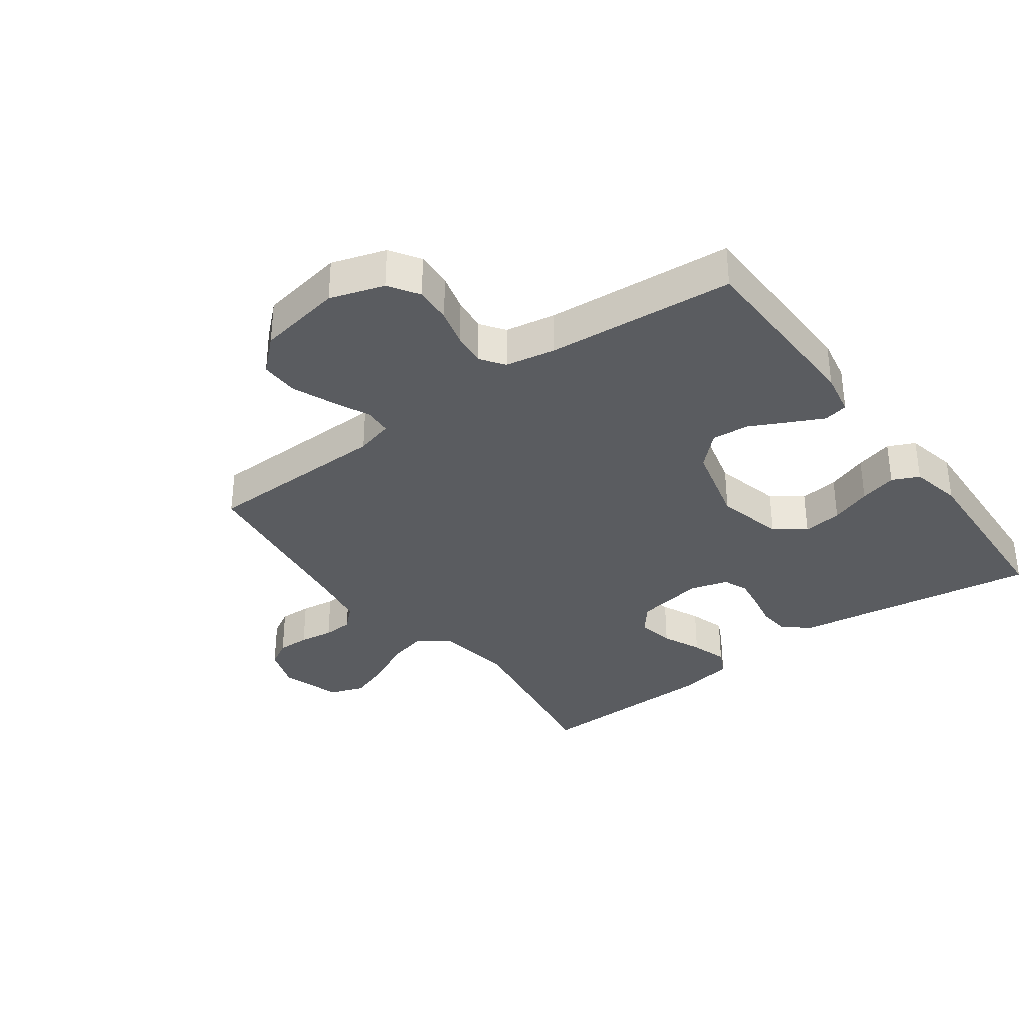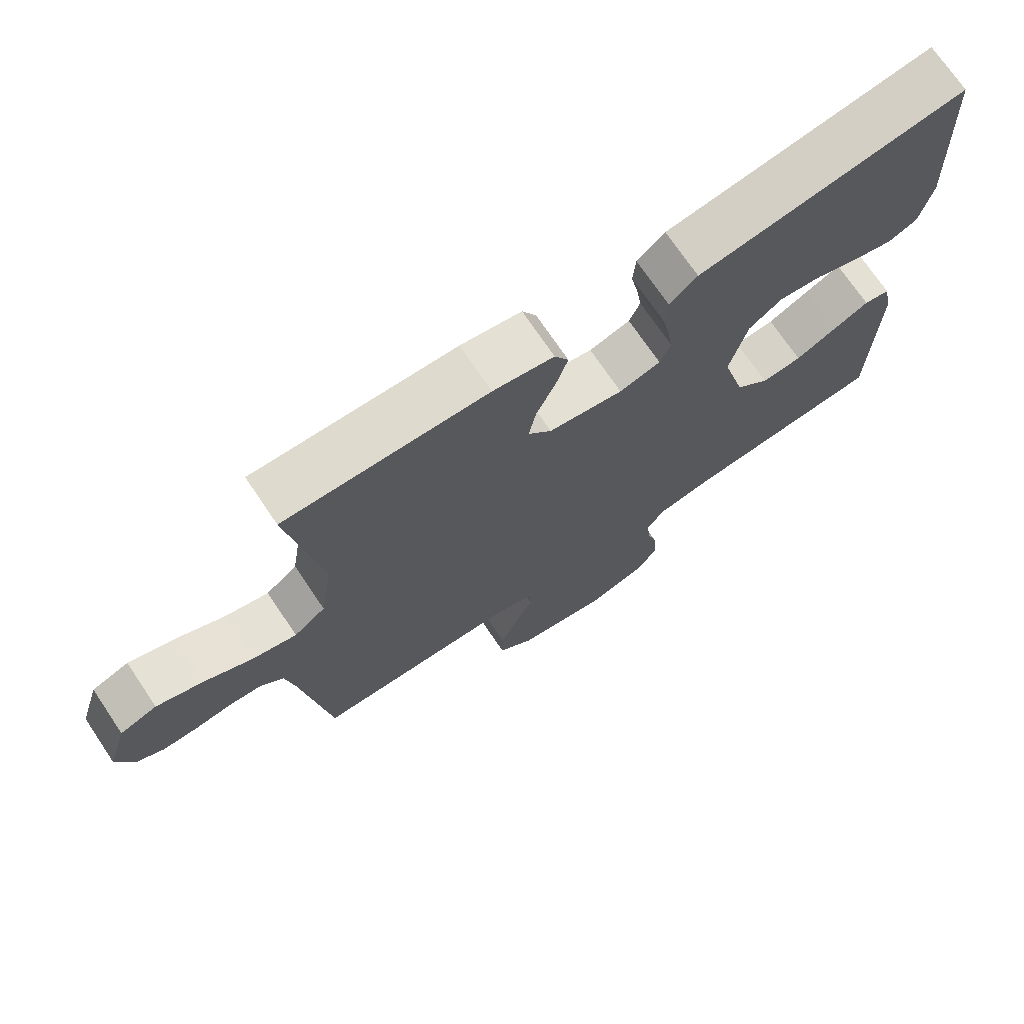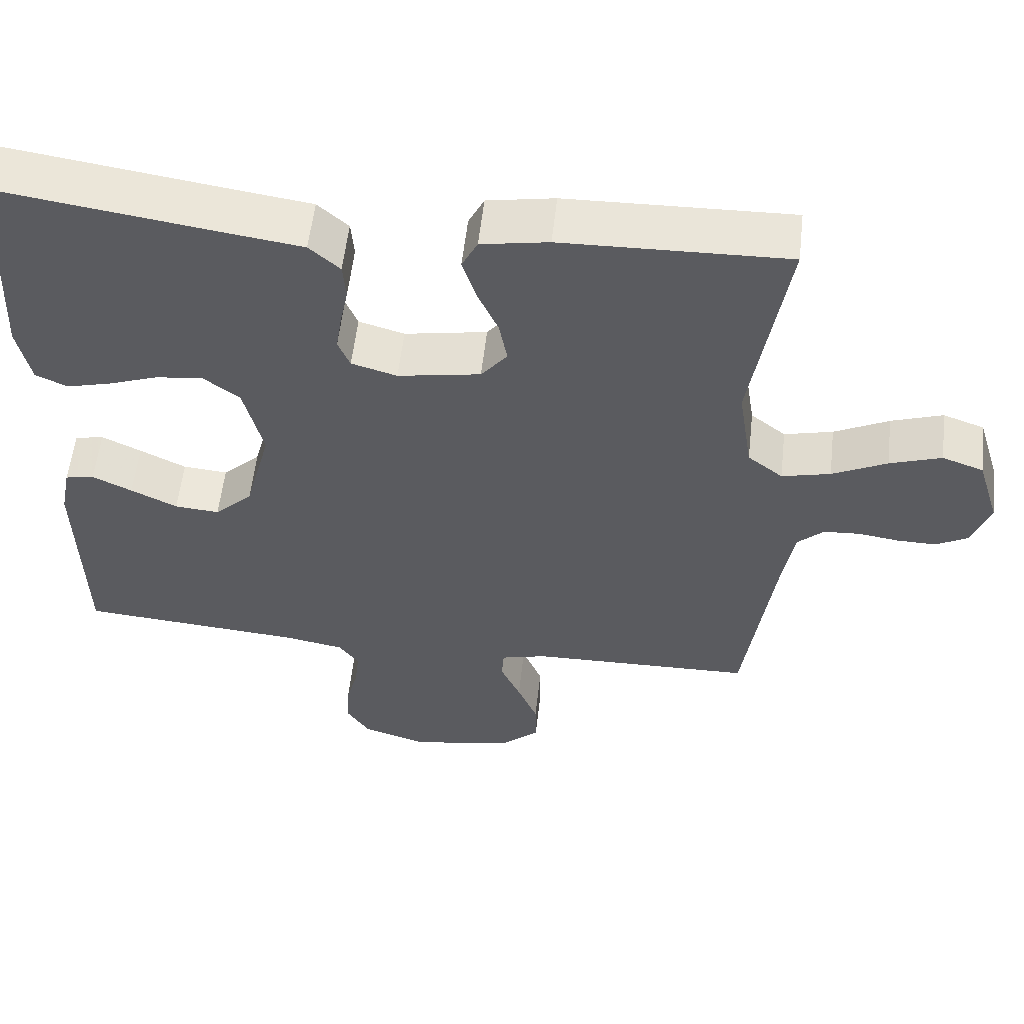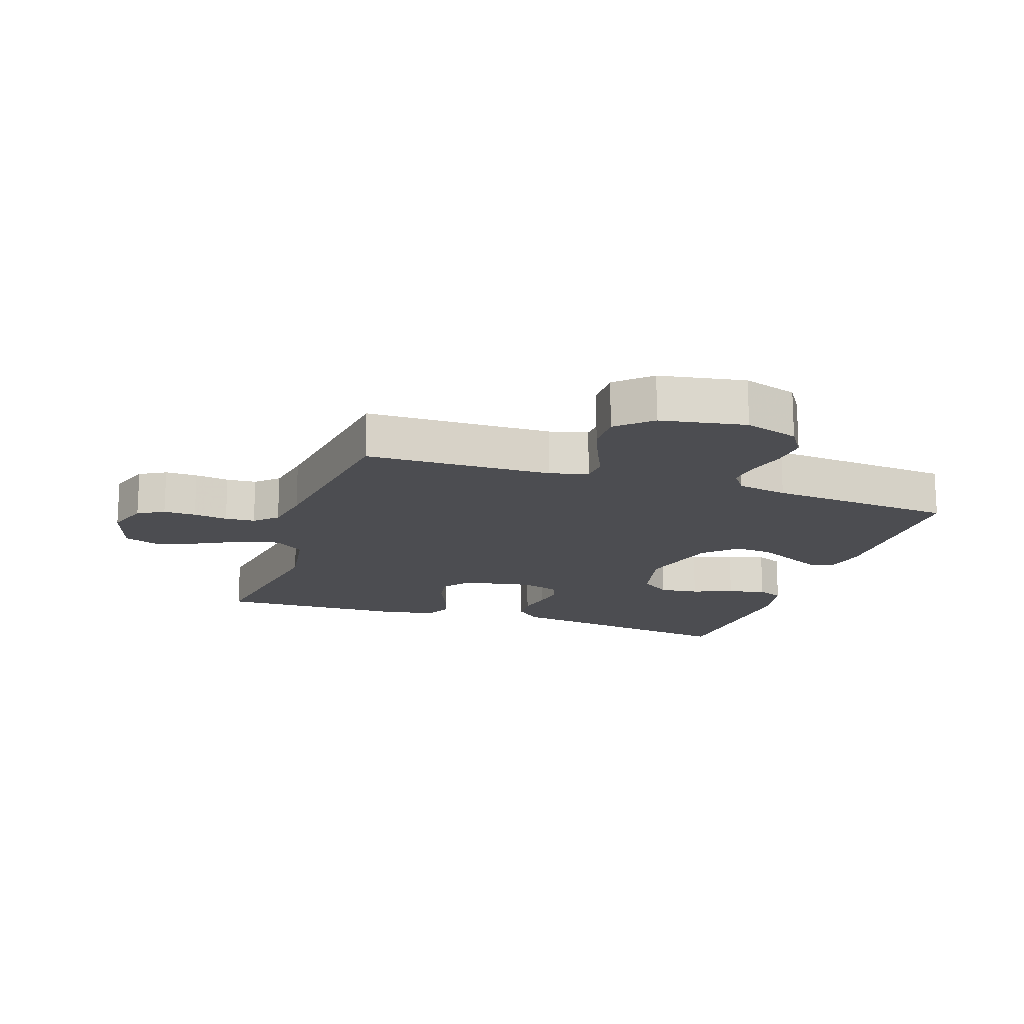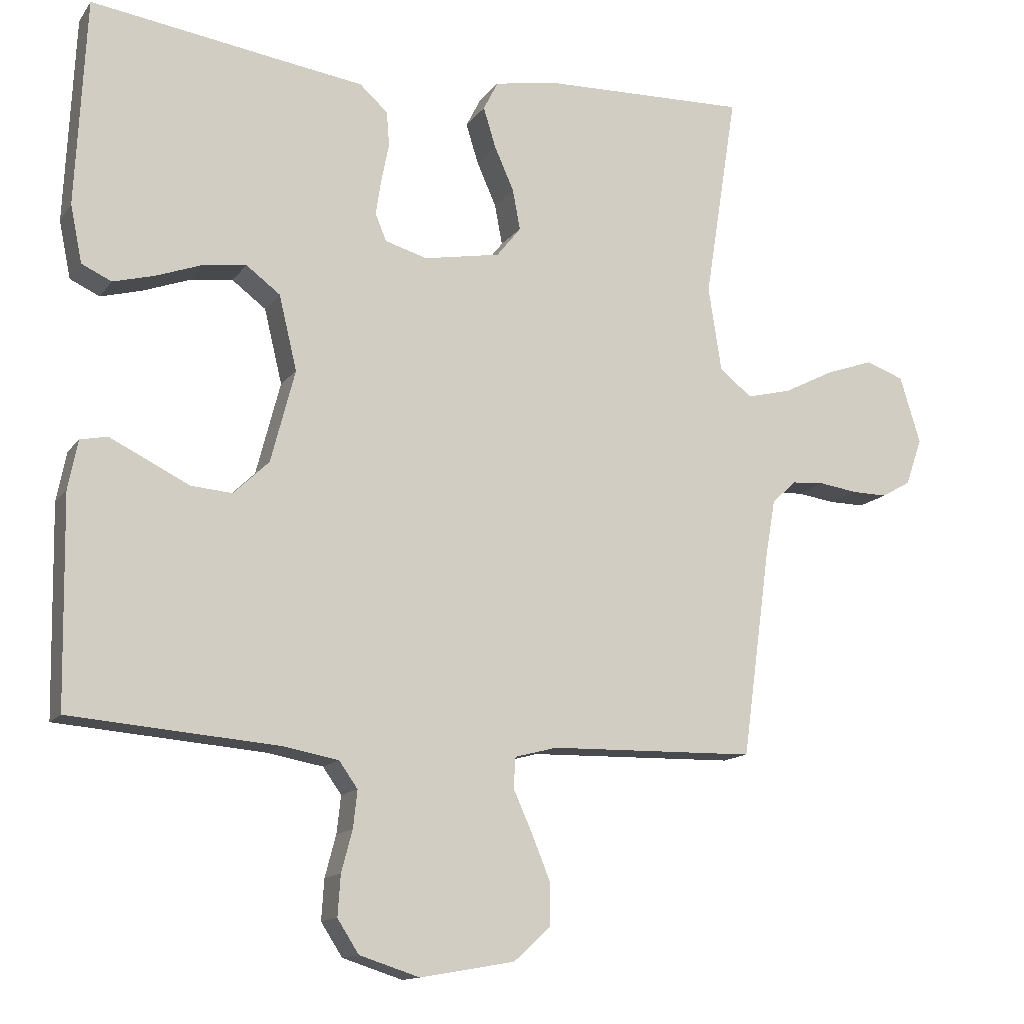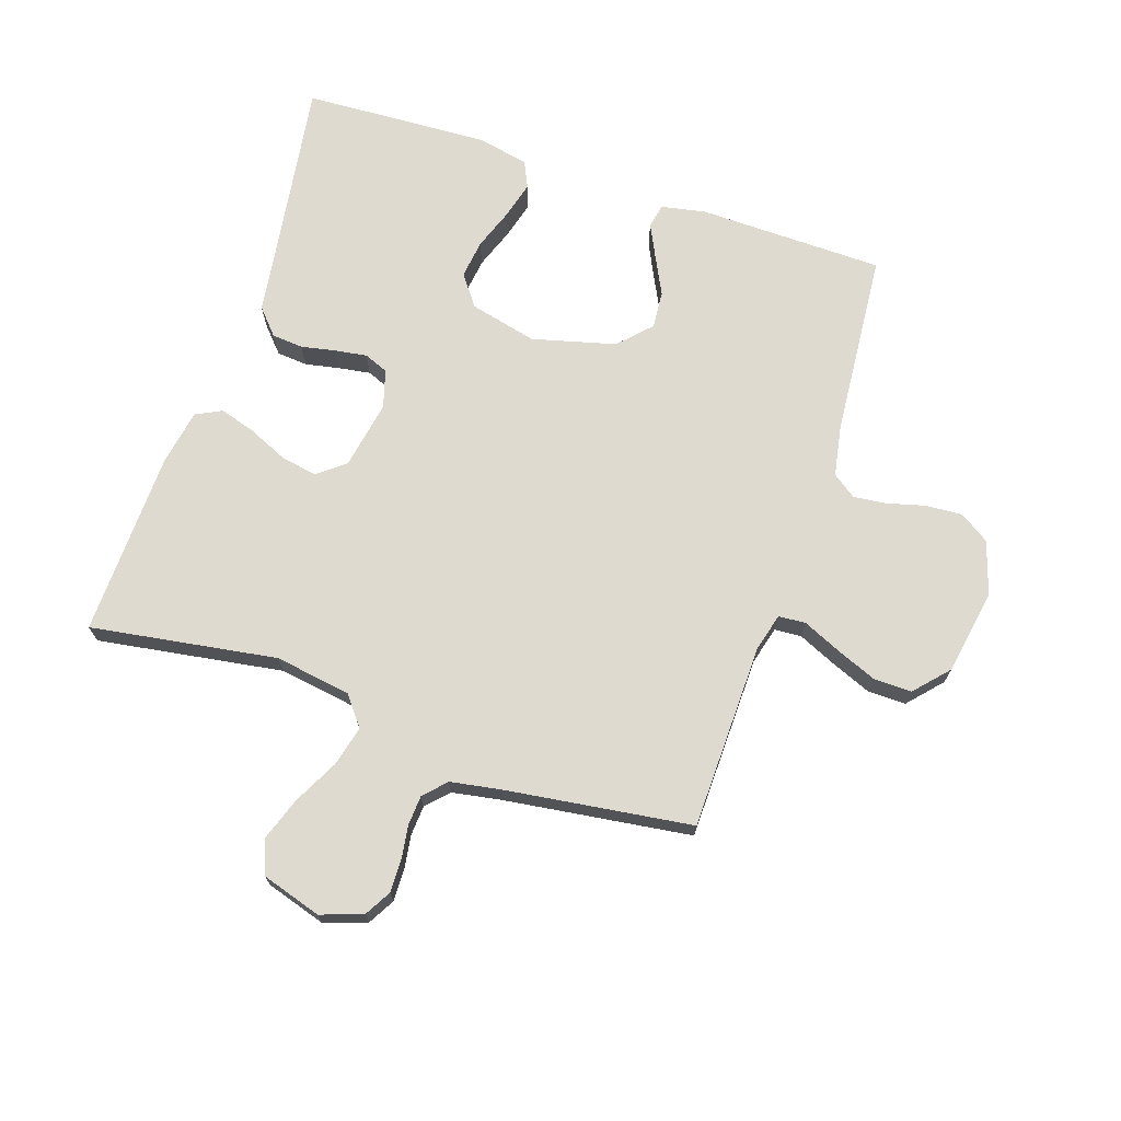
<metadata>
{"format":"obj","ext":"obj","renderer":"f3d","projection":"perspective","resolution":1024,"background":"white","views":[{"elev":-34.1,"azim":-143.6,"up":"+Y"},{"elev":72.4,"azim":146.0,"up":"+Z"},{"elev":56.6,"azim":6.4,"up":"+Z"},{"elev":-16.2,"azim":161.5,"up":"+Y"},{"elev":-13.3,"azim":-22.3,"up":"+Z"},{"elev":70.7,"azim":108.5,"up":"+Y"}]}
</metadata>
<code>
v 0.5 0.07 0.5
v 0.453 0.07 0.2
v 0.472 0.07 0.077
v 0.519 0.07 0.04
v 0.584 0.07 0.056
v 0.657 0.07 0.093
v 0.726 0.07 0.117
v 0.781 0.07 0.097
v 0.811 0.07 0
v 0.787 0.07 -0.068
v 0.745 0.07 -0.092
v 0.693 0.07 -0.091
v 0.638 0.07 -0.083
v 0.59 0.07 -0.086
v 0.555 0.07 -0.119
v 0.541 0.07 -0.2
v 0.5 0.07 -0.5
v 0.2 0.07 -0.506
v 0.139 0.07 -0.522
v 0.136 0.07 -0.566
v 0.163 0.07 -0.626
v 0.19 0.07 -0.692
v 0.191 0.07 -0.754
v 0.137 0.07 -0.803
v 0 0.07 -0.827
v -0.087 0.07 -0.799
v -0.118 0.07 -0.751
v -0.114 0.07 -0.692
v -0.098 0.07 -0.632
v -0.092 0.07 -0.578
v -0.119 0.07 -0.54
v -0.2 0.07 -0.525
v -0.5 0.07 -0.5
v -0.505 0.07 -0.2
v -0.491 0.07 -0.129
v -0.452 0.07 -0.121
v -0.399 0.07 -0.147
v -0.337 0.07 -0.178
v -0.277 0.07 -0.183
v -0.226 0.07 -0.134
v -0.191 0.07 0
v -0.217 0.07 0.108
v -0.266 0.07 0.145
v -0.329 0.07 0.137
v -0.395 0.07 0.113
v -0.455 0.07 0.097
v -0.498 0.07 0.117
v -0.515 0.07 0.2
v -0.5 0.07 0.5
v -0.2 0.07 0.455
v -0.103 0.07 0.441
v -0.062 0.07 0.404
v -0.058 0.07 0.354
v -0.069 0.07 0.299
v -0.077 0.07 0.247
v -0.061 0.07 0.208
v 0 0.07 0.19
v 0.111 0.07 0.21
v 0.146 0.07 0.254
v 0.135 0.07 0.313
v 0.107 0.07 0.376
v 0.089 0.07 0.434
v 0.11 0.07 0.476
v 0.2 0.07 0.492
v 0.5 0 0.5
v 0.453 0 0.2
v 0.472 0 0.077
v 0.519 0 0.04
v 0.584 0 0.056
v 0.657 0 0.093
v 0.726 0 0.117
v 0.781 0 0.097
v 0.811 0 0
v 0.787 0 -0.068
v 0.745 0 -0.092
v 0.693 0 -0.091
v 0.638 0 -0.083
v 0.59 0 -0.086
v 0.555 0 -0.119
v 0.541 0 -0.2
v 0.5 0 -0.5
v 0.2 0 -0.506
v 0.139 0 -0.522
v 0.136 0 -0.566
v 0.163 0 -0.626
v 0.19 0 -0.692
v 0.191 0 -0.754
v 0.137 0 -0.803
v 0 0 -0.827
v -0.087 0 -0.799
v -0.118 0 -0.751
v -0.114 0 -0.692
v -0.098 0 -0.632
v -0.092 0 -0.578
v -0.119 0 -0.54
v -0.2 0 -0.525
v -0.5 0 -0.5
v -0.505 0 -0.2
v -0.491 0 -0.129
v -0.452 0 -0.121
v -0.399 0 -0.147
v -0.337 0 -0.178
v -0.277 0 -0.183
v -0.226 0 -0.134
v -0.191 0 0
v -0.217 0 0.108
v -0.266 0 0.145
v -0.329 0 0.137
v -0.395 0 0.113
v -0.455 0 0.097
v -0.498 0 0.117
v -0.515 0 0.2
v -0.5 0 0.5
v -0.2 0 0.455
v -0.103 0 0.441
v -0.062 0 0.404
v -0.058 0 0.354
v -0.069 0 0.299
v -0.077 0 0.247
v -0.061 0 0.208
v 0 0 0.19
v 0.111 0 0.21
v 0.146 0 0.254
v 0.135 0 0.313
v 0.107 0 0.376
v 0.089 0 0.434
v 0.11 0 0.476
v 0.2 0 0.492
f 64 1 2
f 63 64 2
f 62 63 2
f 61 62 2
f 60 61 2
f 59 60 2 3
f 58 59 3 4
f 57 58 4
f 52 53 54
f 51 52 54
f 50 51 54
f 50 54 55
f 49 50 55
f 48 49 55
f 47 48 55
f 46 47 55
f 45 46 55
f 44 45 55
f 43 44 55 56
f 36 37 38
f 35 36 38
f 34 35 38
f 33 34 38
f 32 33 38
f 31 32 38 39
f 30 31 39 40
f 27 28 29
f 26 27 29
f 25 26 29
f 24 25 29
f 23 24 29
f 22 23 29
f 21 22 29
f 20 21 29
f 19 20 29 30
f 30 40 41
f 19 30 41
f 18 19 41
f 11 12 13
f 10 11 13
f 9 10 13
f 8 9 13
f 7 8 13
f 6 7 13
f 5 6 13
f 4 5 13 14
f 57 4 14 15
f 57 15 16
f 56 57 16
f 43 56 16
f 42 43 16
f 18 41 42
f 17 18 42
f 16 17 42
f 66 65 128
f 66 128 127
f 66 127 126
f 66 126 125
f 66 125 124
f 67 66 124 123
f 68 67 123 122
f 68 122 121
f 118 117 116
f 118 116 115
f 118 115 114
f 119 118 114
f 119 114 113
f 119 113 112
f 119 112 111
f 119 111 110
f 119 110 109
f 119 109 108
f 120 119 108 107
f 102 101 100
f 102 100 99
f 102 99 98
f 102 98 97
f 102 97 96
f 103 102 96 95
f 104 103 95 94
f 93 92 91
f 93 91 90
f 93 90 89
f 93 89 88
f 93 88 87
f 93 87 86
f 93 86 85
f 93 85 84
f 94 93 84 83
f 105 104 94
f 105 94 83
f 105 83 82
f 77 76 75
f 77 75 74
f 77 74 73
f 77 73 72
f 77 72 71
f 77 71 70
f 77 70 69
f 78 77 69 68
f 79 78 68 121
f 80 79 121
f 80 121 120
f 80 120 107
f 80 107 106
f 106 105 82
f 106 82 81
f 106 81 80
f 1 65 66 2
f 2 66 67 3
f 3 67 68 4
f 4 68 69 5
f 5 69 70 6
f 6 70 71 7
f 7 71 72 8
f 8 72 73 9
f 9 73 74 10
f 10 74 75 11
f 11 75 76 12
f 12 76 77 13
f 13 77 78 14
f 14 78 79 15
f 15 79 80 16
f 16 80 81 17
f 17 81 82 18
f 18 82 83 19
f 19 83 84 20
f 20 84 85 21
f 21 85 86 22
f 22 86 87 23
f 23 87 88 24
f 24 88 89 25
f 25 89 90 26
f 26 90 91 27
f 27 91 92 28
f 28 92 93 29
f 29 93 94 30
f 30 94 95 31
f 31 95 96 32
f 32 96 97 33
f 33 97 98 34
f 34 98 99 35
f 35 99 100 36
f 36 100 101 37
f 37 101 102 38
f 38 102 103 39
f 39 103 104 40
f 40 104 105 41
f 41 105 106 42
f 42 106 107 43
f 43 107 108 44
f 44 108 109 45
f 45 109 110 46
f 46 110 111 47
f 47 111 112 48
f 48 112 113 49
f 49 113 114 50
f 50 114 115 51
f 51 115 116 52
f 52 116 117 53
f 53 117 118 54
f 54 118 119 55
f 55 119 120 56
f 56 120 121 57
f 57 121 122 58
f 58 122 123 59
f 59 123 124 60
f 60 124 125 61
f 61 125 126 62
f 62 126 127 63
f 63 127 128 64
f 64 128 65 1

</code>
